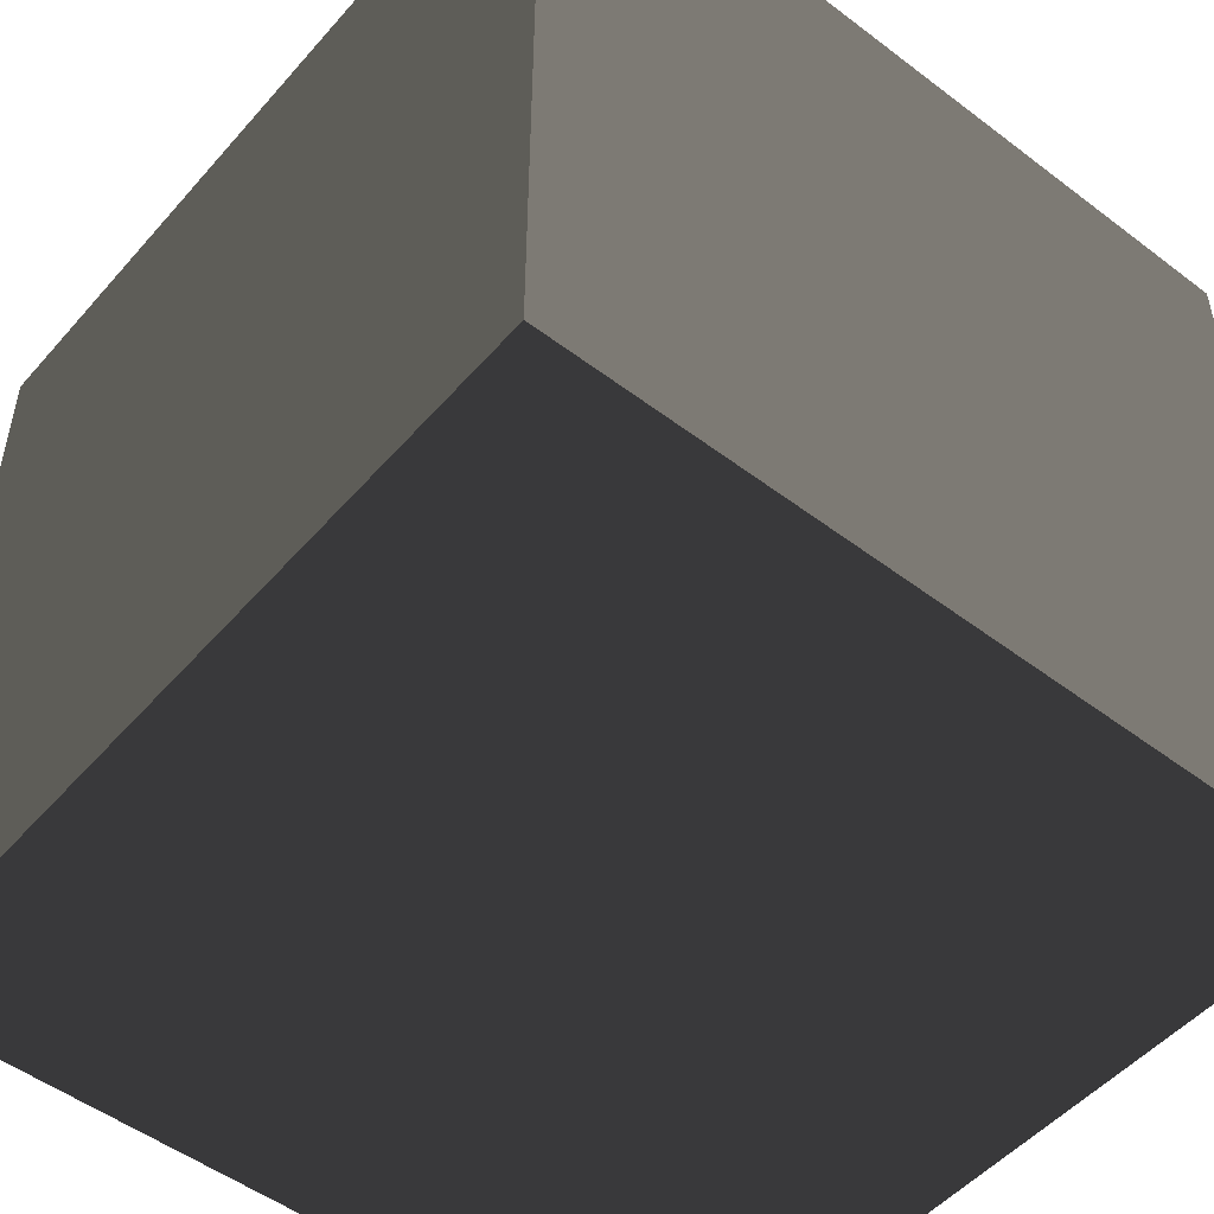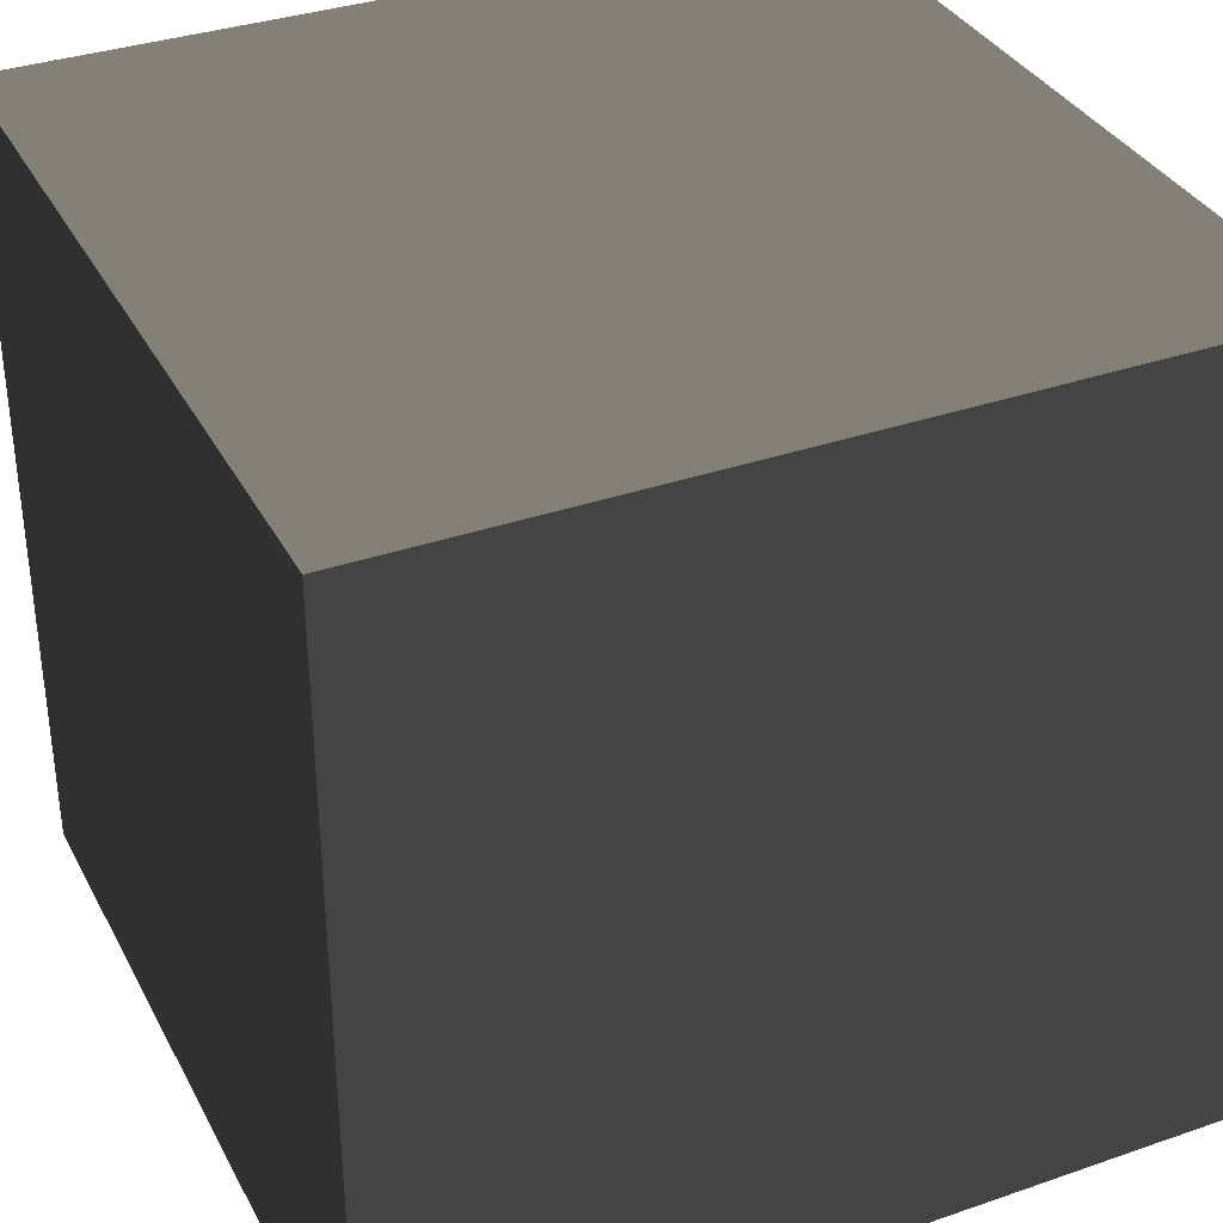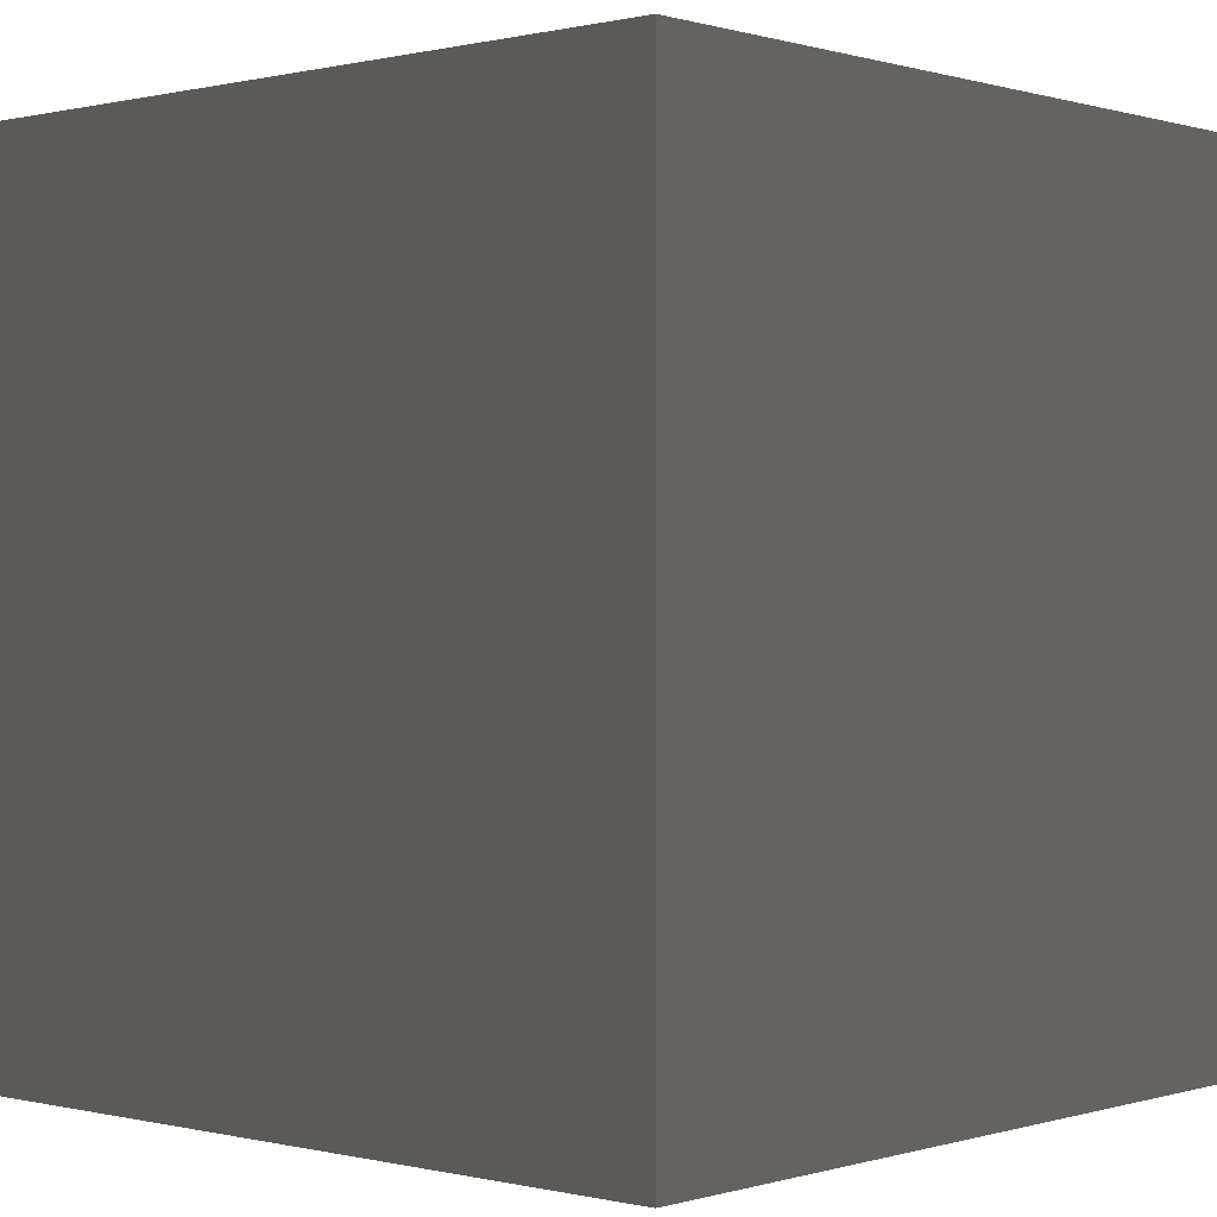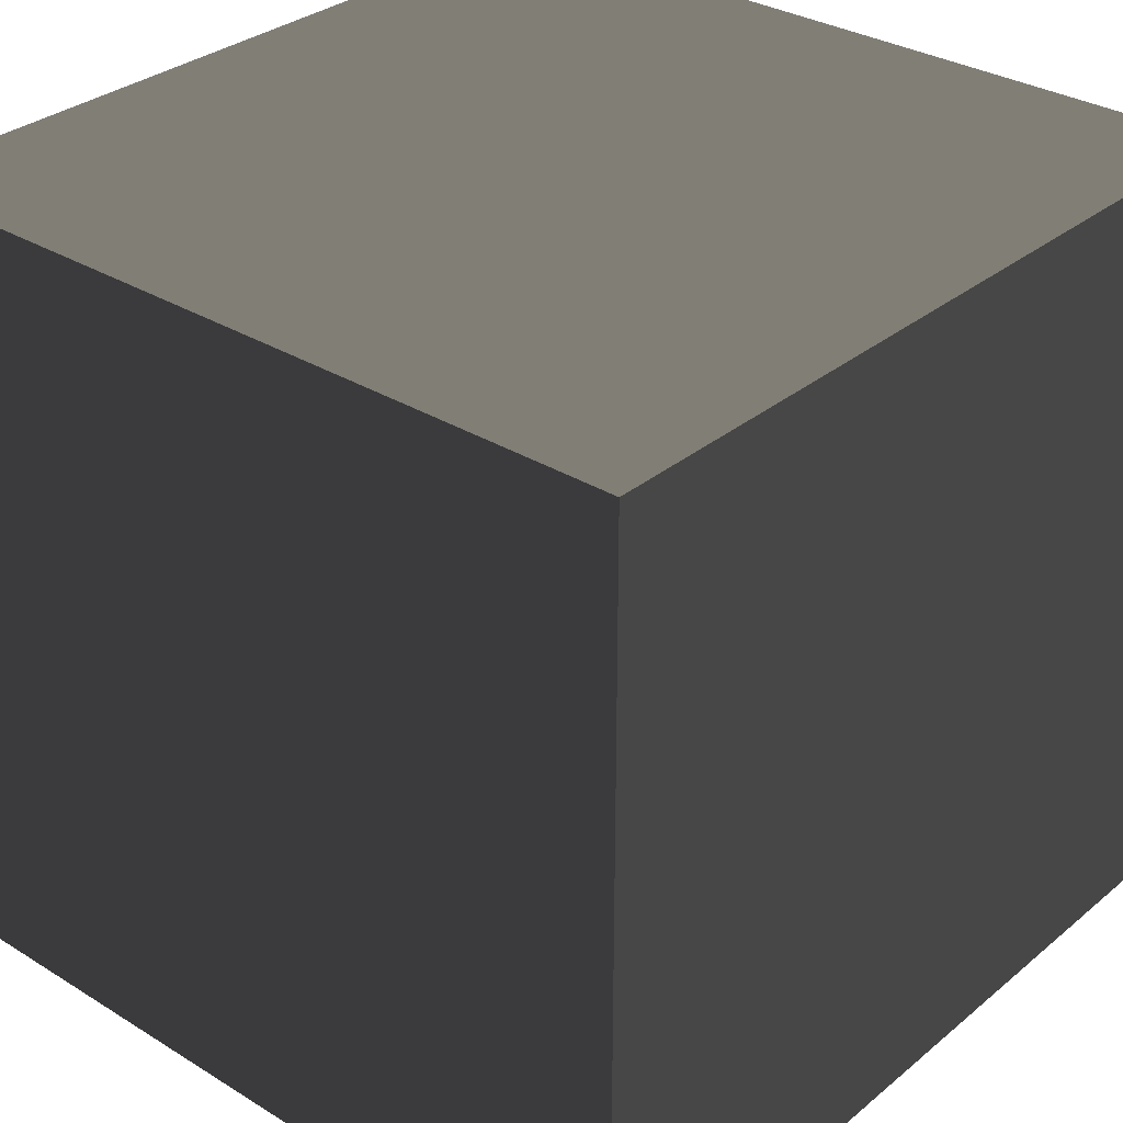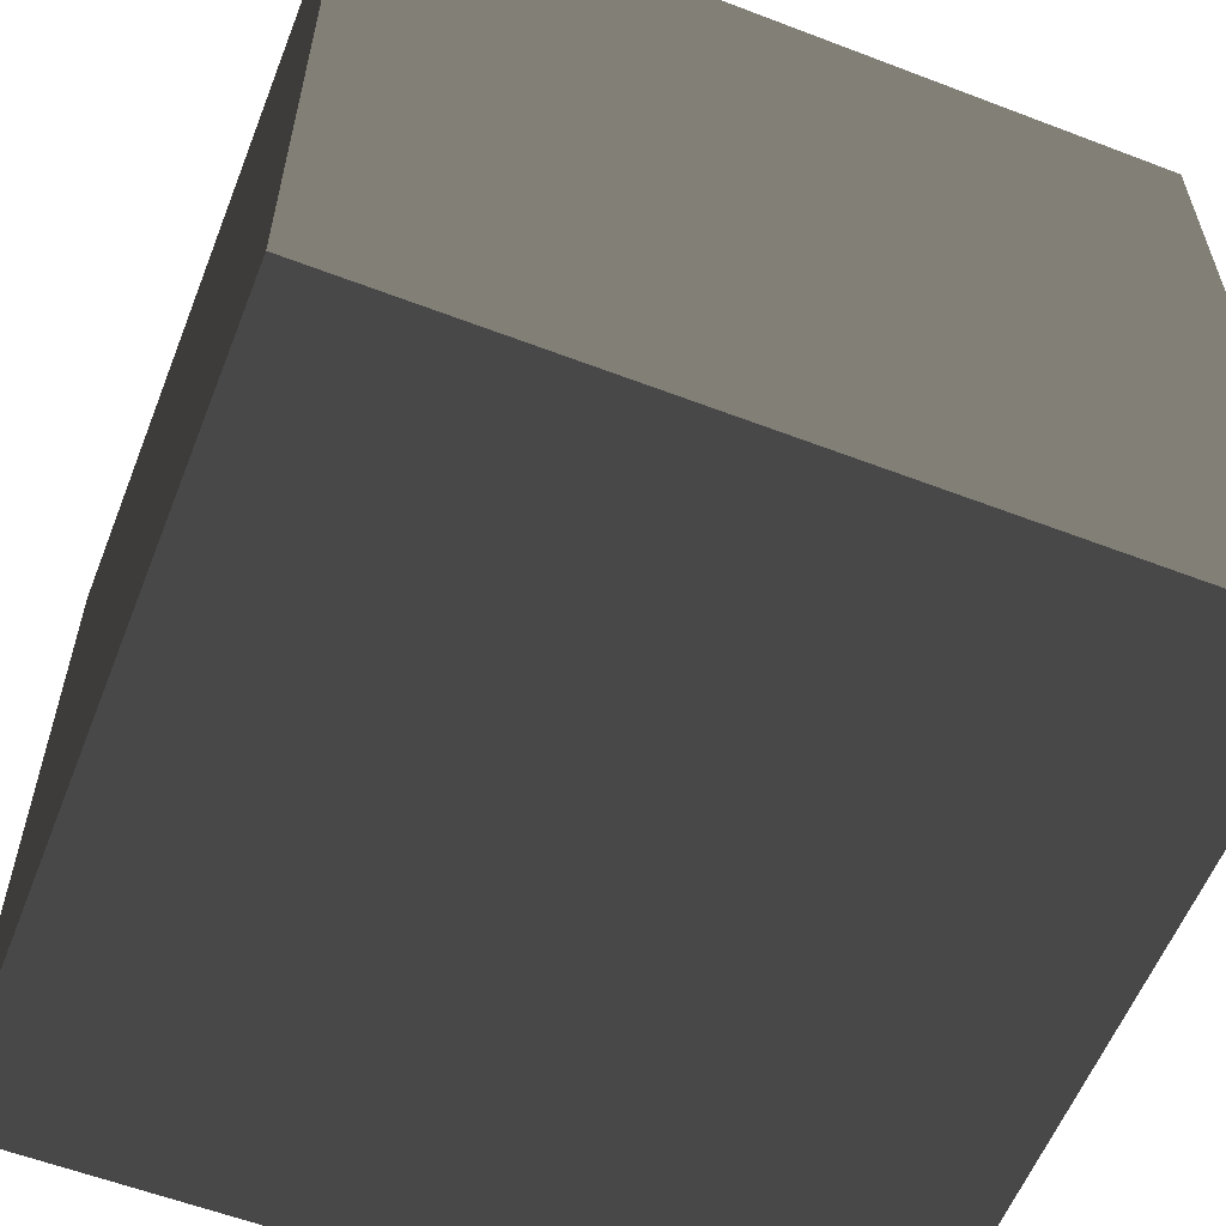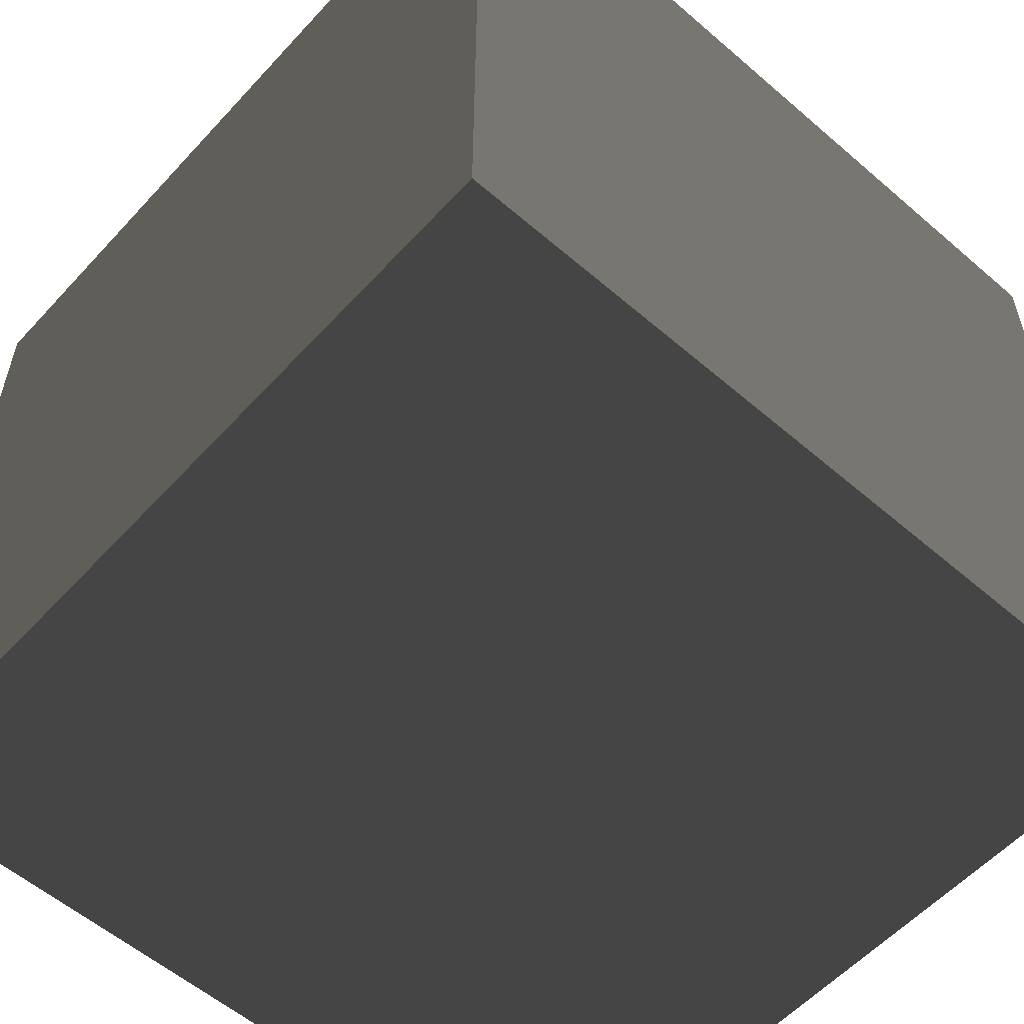
<metadata>
{"format":"obj","ext":"obj","renderer":"f3d","projection":"perspective","resolution":1024,"background":"white","views":[{"elev":-50.8,"azim":-39.6,"up":"+Z"},{"elev":35.0,"azim":-24.7,"up":"+Y"},{"elev":0.2,"azim":-138.2,"up":"+Z"},{"elev":31.7,"azim":131.0,"up":"+Y"},{"elev":-58.7,"azim":-21.5,"up":"+Z"},{"elev":-57.0,"azim":-131.9,"up":"+Y"}]}
</metadata>
<code>
o Cube.002
v 1.618 3.601 -5.618 0.5804 0.5804 0.5804
v 1.618 0.364 -5.618 0.5804 0.5804 0.5804
v 1.618 3.601 -2.382 0.5804 0.5804 0.5804
v 1.618 0.364 -2.382 0.5804 0.5804 0.5804
v -1.618 3.601 -5.618 0.5804 0.5804 0.5804
v -1.618 0.364 -5.618 0.5804 0.5804 0.5804
v -1.618 3.601 -2.382 0.5804 0.5804 0.5804
v -1.618 0.364 -2.382 0.5804 0.5804 0.5804
f 1 5 7 3
f 4 3 7 8
f 8 7 5 6
f 6 2 4 8
f 2 1 3 4
f 6 5 1 2

</code>
